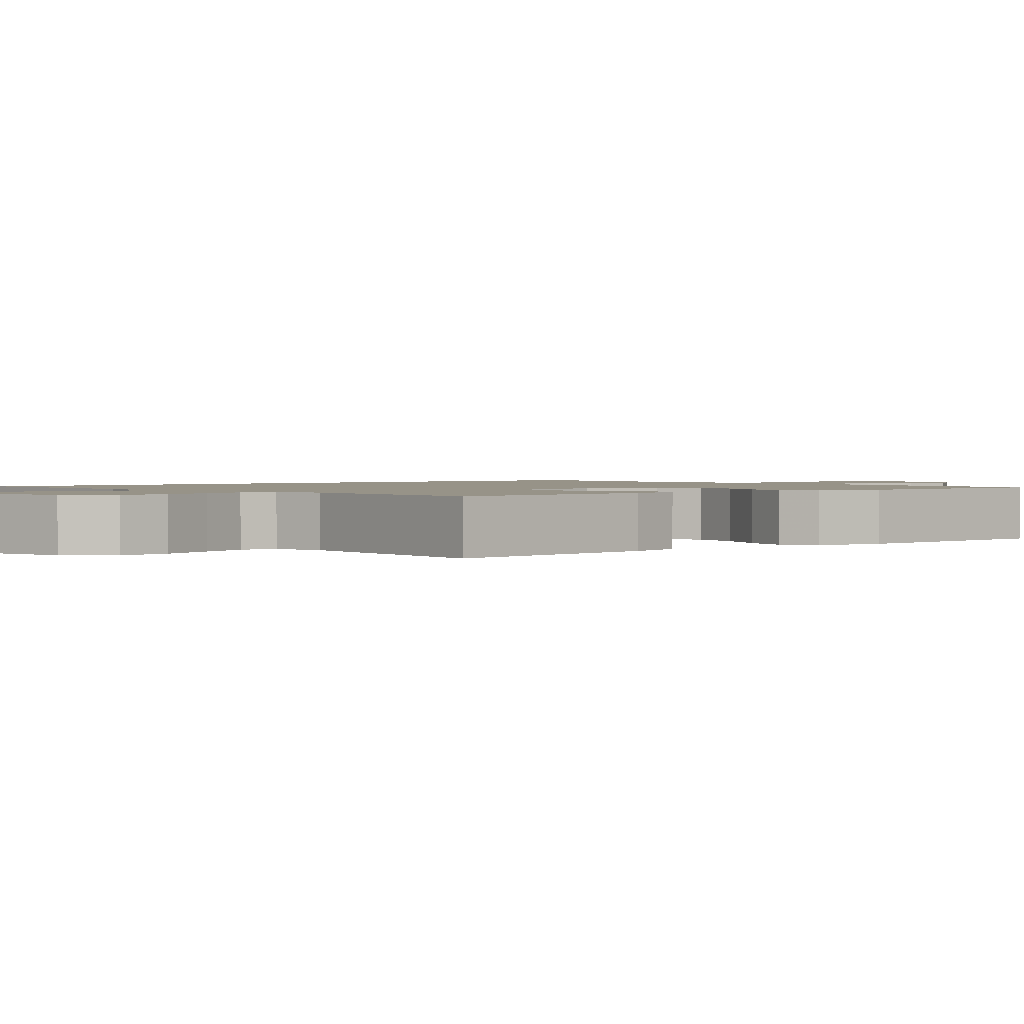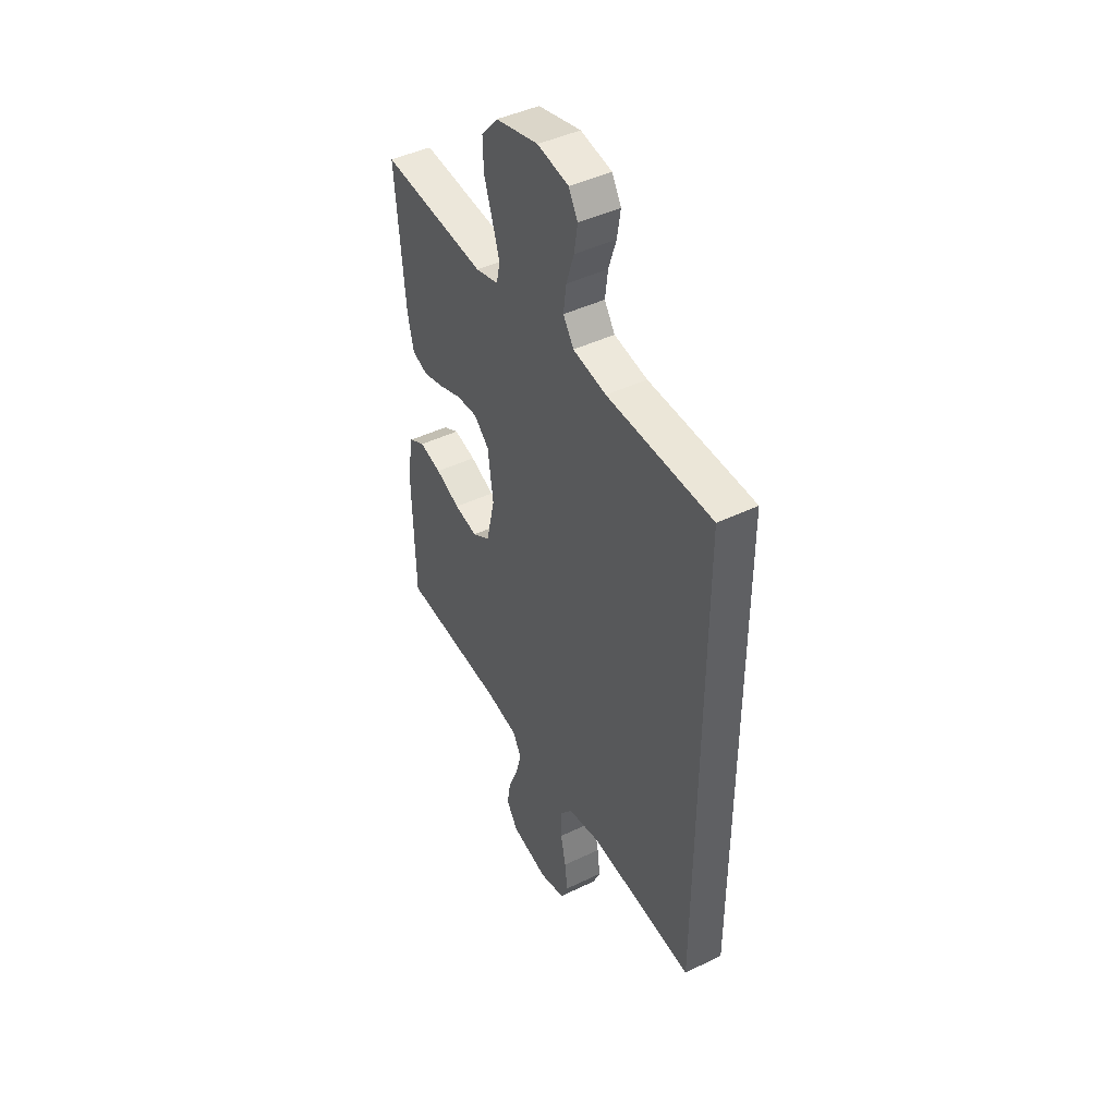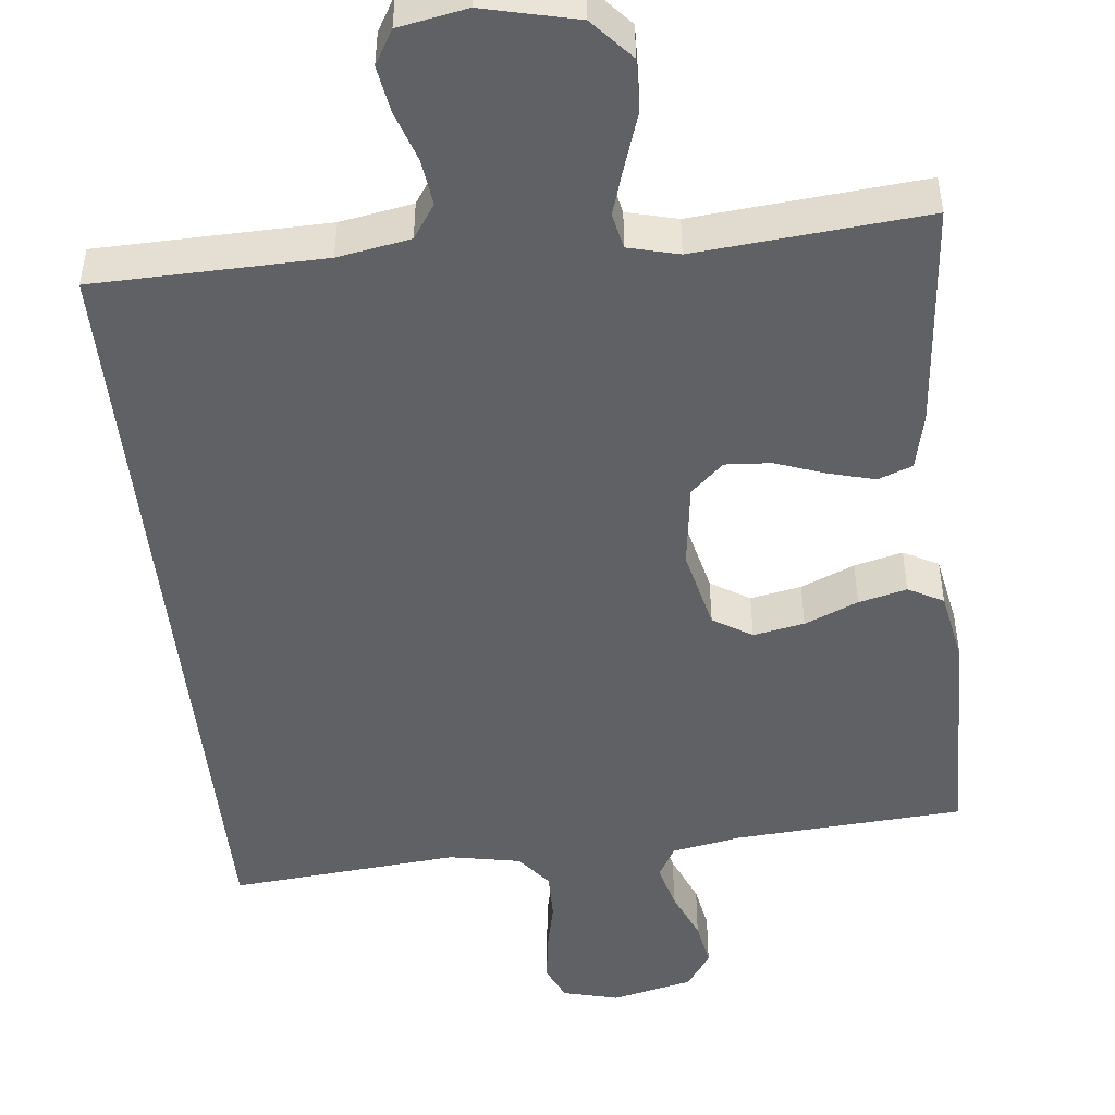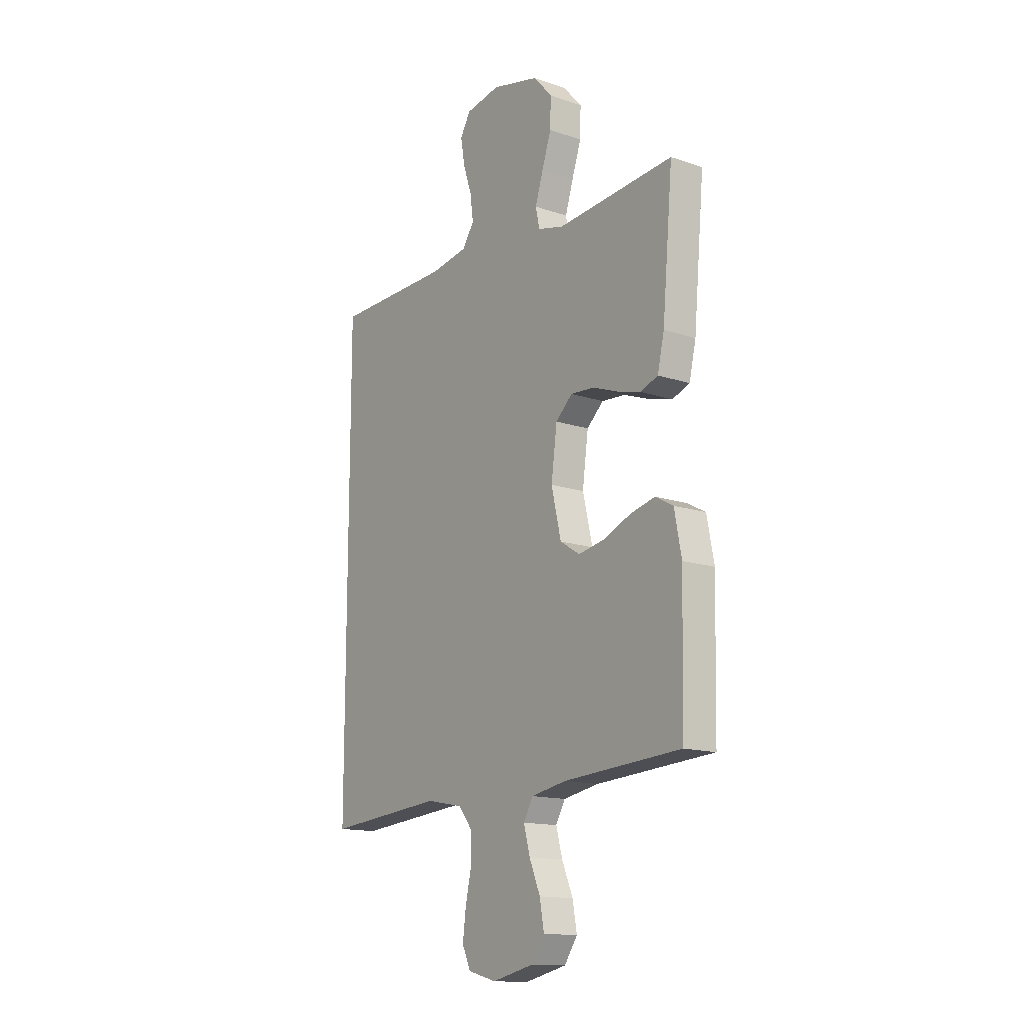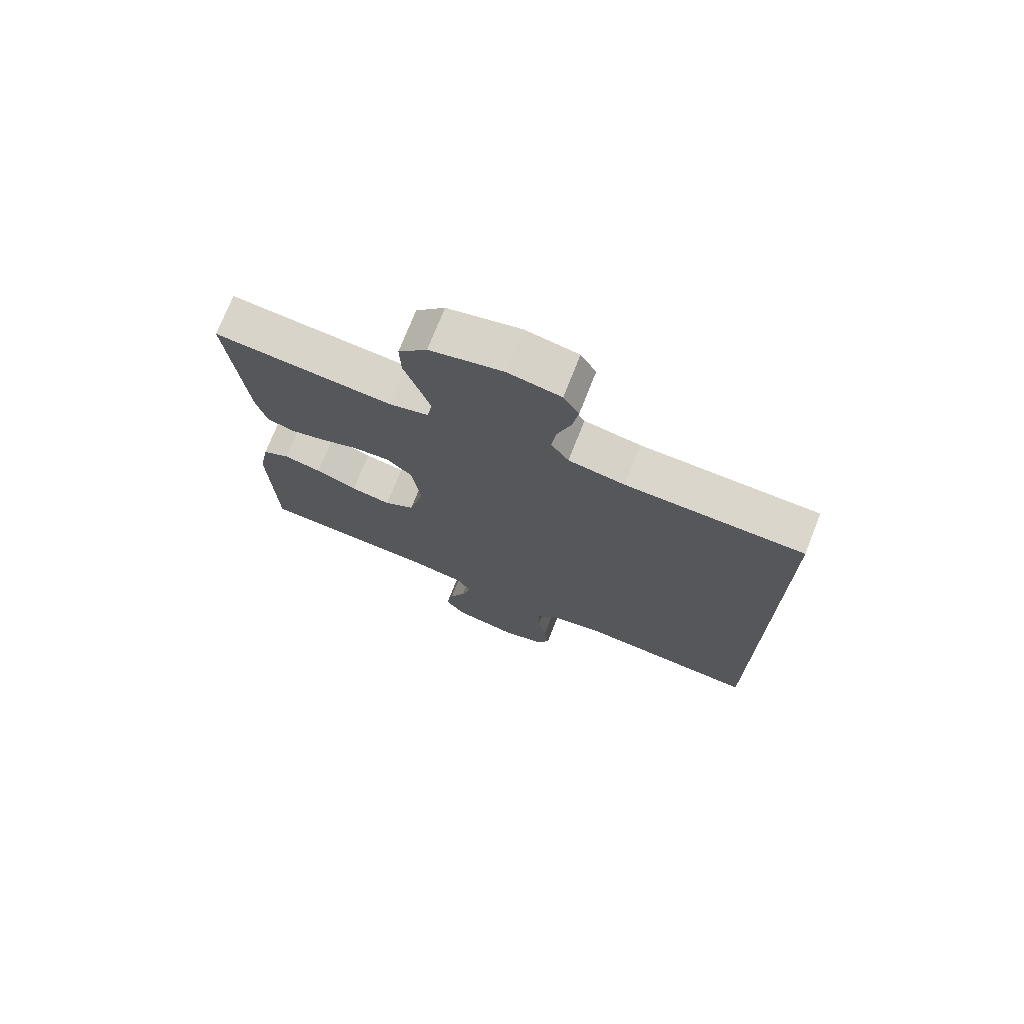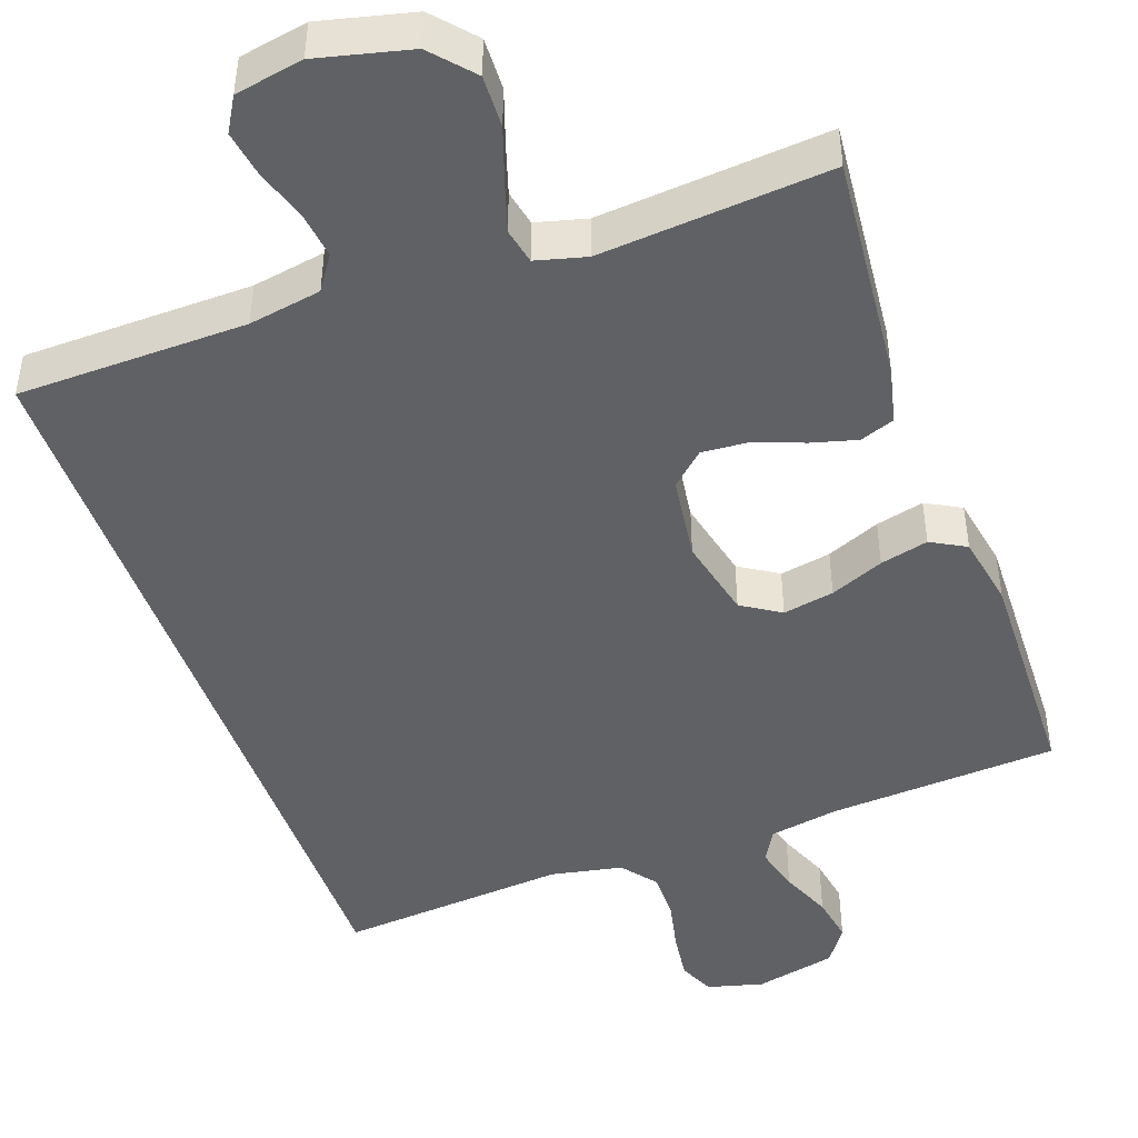
<metadata>
{"format":"obj","ext":"obj","renderer":"f3d","projection":"perspective","resolution":1024,"background":"white","views":[{"elev":1.4,"azim":48.7,"up":"+Y"},{"elev":44.4,"azim":-119.3,"up":"+Z"},{"elev":-48.0,"azim":6.1,"up":"+Y"},{"elev":-14.4,"azim":53.4,"up":"+Z"},{"elev":73.8,"azim":-158.5,"up":"+Z"},{"elev":-45.9,"azim":19.4,"up":"+Y"}]}
</metadata>
<code>
v 0.5 0.07 0.5
v 0.473 0.07 0.2
v 0.456 0.07 0.125
v 0.411 0.07 0.108
v 0.351 0.07 0.124
v 0.285 0.07 0.148
v 0.225 0.07 0.152
v 0.182 0.07 0.112
v 0.167 0.07 0
v 0.192 0.07 -0.107
v 0.243 0.07 -0.139
v 0.31 0.07 -0.126
v 0.38 0.07 -0.096
v 0.443 0.07 -0.08
v 0.489 0.07 -0.105
v 0.507 0.07 -0.2
v 0.5 0.07 -0.5
v 0.2 0.07 -0.521
v 0.109 0.07 -0.538
v 0.085 0.07 -0.581
v 0.101 0.07 -0.641
v 0.129 0.07 -0.708
v 0.14 0.07 -0.77
v 0.107 0.07 -0.819
v 0 0.07 -0.844
v -0.073 0.07 -0.825
v -0.094 0.07 -0.778
v -0.086 0.07 -0.715
v -0.071 0.07 -0.646
v -0.07 0.07 -0.582
v -0.106 0.07 -0.536
v -0.2 0.07 -0.518
v -0.5 0.07 -0.545
v -0.5 0.07 0.504
v -0.2 0.07 0.511
v -0.105 0.07 0.528
v -0.075 0.07 0.573
v -0.083 0.07 0.634
v -0.105 0.07 0.701
v -0.115 0.07 0.762
v -0.089 0.07 0.807
v 0 0.07 0.824
v 0.122 0.07 0.795
v 0.17 0.07 0.741
v 0.168 0.07 0.673
v 0.144 0.07 0.601
v 0.124 0.07 0.537
v 0.134 0.07 0.49
v 0.2 0.07 0.473
v 0.5 0 0.5
v 0.473 0 0.2
v 0.456 0 0.125
v 0.411 0 0.108
v 0.351 0 0.124
v 0.285 0 0.148
v 0.225 0 0.152
v 0.182 0 0.112
v 0.167 0 0
v 0.192 0 -0.107
v 0.243 0 -0.139
v 0.31 0 -0.126
v 0.38 0 -0.096
v 0.443 0 -0.08
v 0.489 0 -0.105
v 0.507 0 -0.2
v 0.5 0 -0.5
v 0.2 0 -0.521
v 0.109 0 -0.538
v 0.085 0 -0.581
v 0.101 0 -0.641
v 0.129 0 -0.708
v 0.14 0 -0.77
v 0.107 0 -0.819
v 0 0 -0.844
v -0.073 0 -0.825
v -0.094 0 -0.778
v -0.086 0 -0.715
v -0.071 0 -0.646
v -0.07 0 -0.582
v -0.106 0 -0.536
v -0.2 0 -0.518
v -0.5 0 -0.545
v -0.5 0 0.504
v -0.2 0 0.511
v -0.105 0 0.528
v -0.075 0 0.573
v -0.083 0 0.634
v -0.105 0 0.701
v -0.115 0 0.762
v -0.089 0 0.807
v 0 0 0.824
v 0.122 0 0.795
v 0.17 0 0.741
v 0.168 0 0.673
v 0.144 0 0.601
v 0.124 0 0.537
v 0.134 0 0.49
v 0.2 0 0.473
f 44 45 46
f 43 44 46
f 42 43 46
f 41 42 46
f 40 41 46
f 39 40 46
f 38 39 46
f 37 38 46 47
f 36 37 47 48
f 32 33 34 35
f 36 48 49
f 35 36 49
f 32 35 49
f 31 32 49
f 27 28 29
f 26 27 29
f 25 26 29
f 24 25 29
f 23 24 29
f 22 23 29
f 21 22 29
f 20 21 29 30
f 30 31 49
f 20 30 49
f 19 20 49
f 16 17 18
f 15 16 18
f 14 15 18
f 13 14 18
f 12 13 18
f 11 12 18 19
f 4 5 6
f 3 4 6
f 2 3 6
f 1 2 6
f 49 1 6
f 49 6 7
f 10 11 19
f 9 10 19
f 9 19 49
f 8 9 49
f 7 8 49
f 95 94 93
f 95 93 92
f 95 92 91
f 95 91 90
f 95 90 89
f 95 89 88
f 95 88 87
f 96 95 87 86
f 97 96 86 85
f 84 83 82 81
f 98 97 85
f 98 85 84
f 98 84 81
f 98 81 80
f 78 77 76
f 78 76 75
f 78 75 74
f 78 74 73
f 78 73 72
f 78 72 71
f 78 71 70
f 79 78 70 69
f 98 80 79
f 98 79 69
f 98 69 68
f 67 66 65
f 67 65 64
f 67 64 63
f 67 63 62
f 67 62 61
f 68 67 61 60
f 55 54 53
f 55 53 52
f 55 52 51
f 55 51 50
f 55 50 98
f 56 55 98
f 68 60 59
f 68 59 58
f 98 68 58
f 98 58 57
f 98 57 56
f 1 50 51 2
f 2 51 52 3
f 3 52 53 4
f 4 53 54 5
f 5 54 55 6
f 6 55 56 7
f 7 56 57 8
f 8 57 58 9
f 9 58 59 10
f 10 59 60 11
f 11 60 61 12
f 12 61 62 13
f 13 62 63 14
f 14 63 64 15
f 15 64 65 16
f 16 65 66 17
f 17 66 67 18
f 18 67 68 19
f 19 68 69 20
f 20 69 70 21
f 21 70 71 22
f 22 71 72 23
f 23 72 73 24
f 24 73 74 25
f 25 74 75 26
f 26 75 76 27
f 27 76 77 28
f 28 77 78 29
f 29 78 79 30
f 30 79 80 31
f 31 80 81 32
f 32 81 82 33
f 33 82 83 34
f 34 83 84 35
f 35 84 85 36
f 36 85 86 37
f 37 86 87 38
f 38 87 88 39
f 39 88 89 40
f 40 89 90 41
f 41 90 91 42
f 42 91 92 43
f 43 92 93 44
f 44 93 94 45
f 45 94 95 46
f 46 95 96 47
f 47 96 97 48
f 48 97 98 49
f 49 98 50 1

</code>
